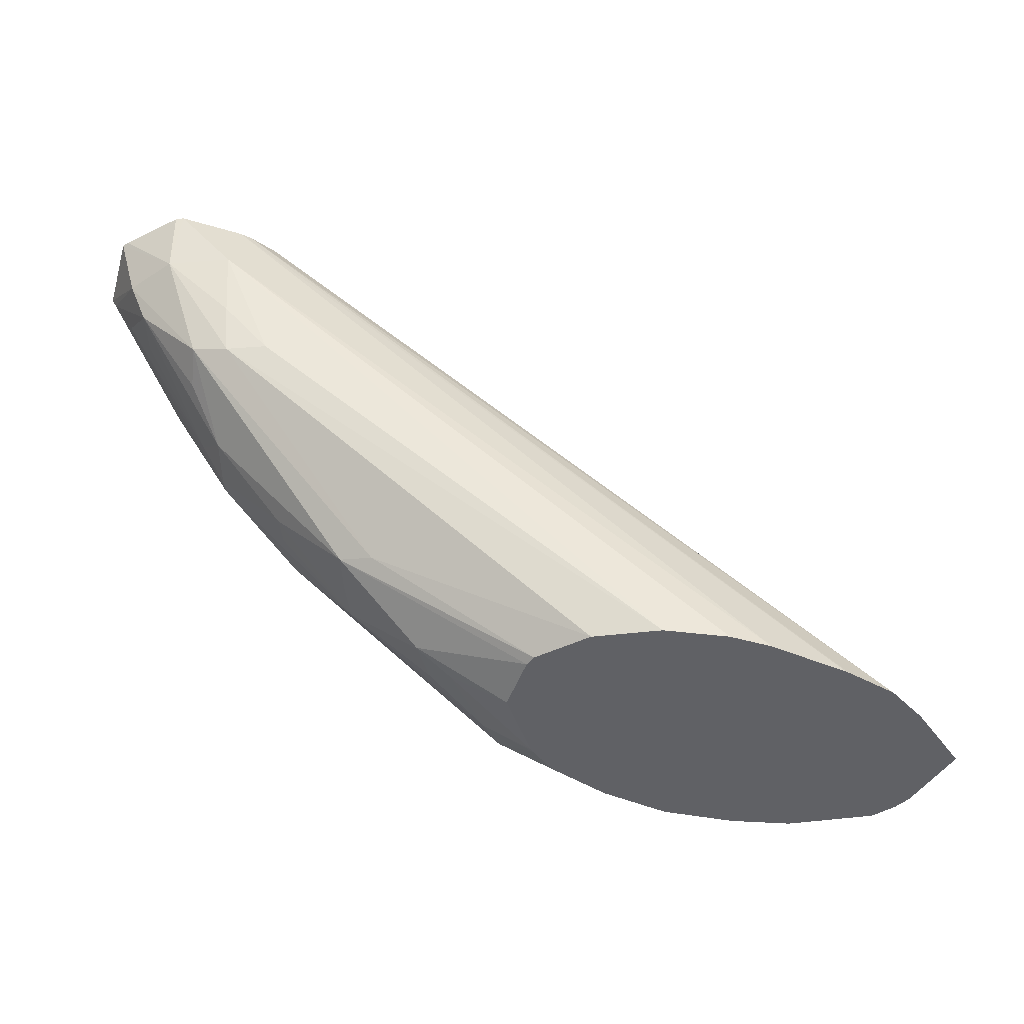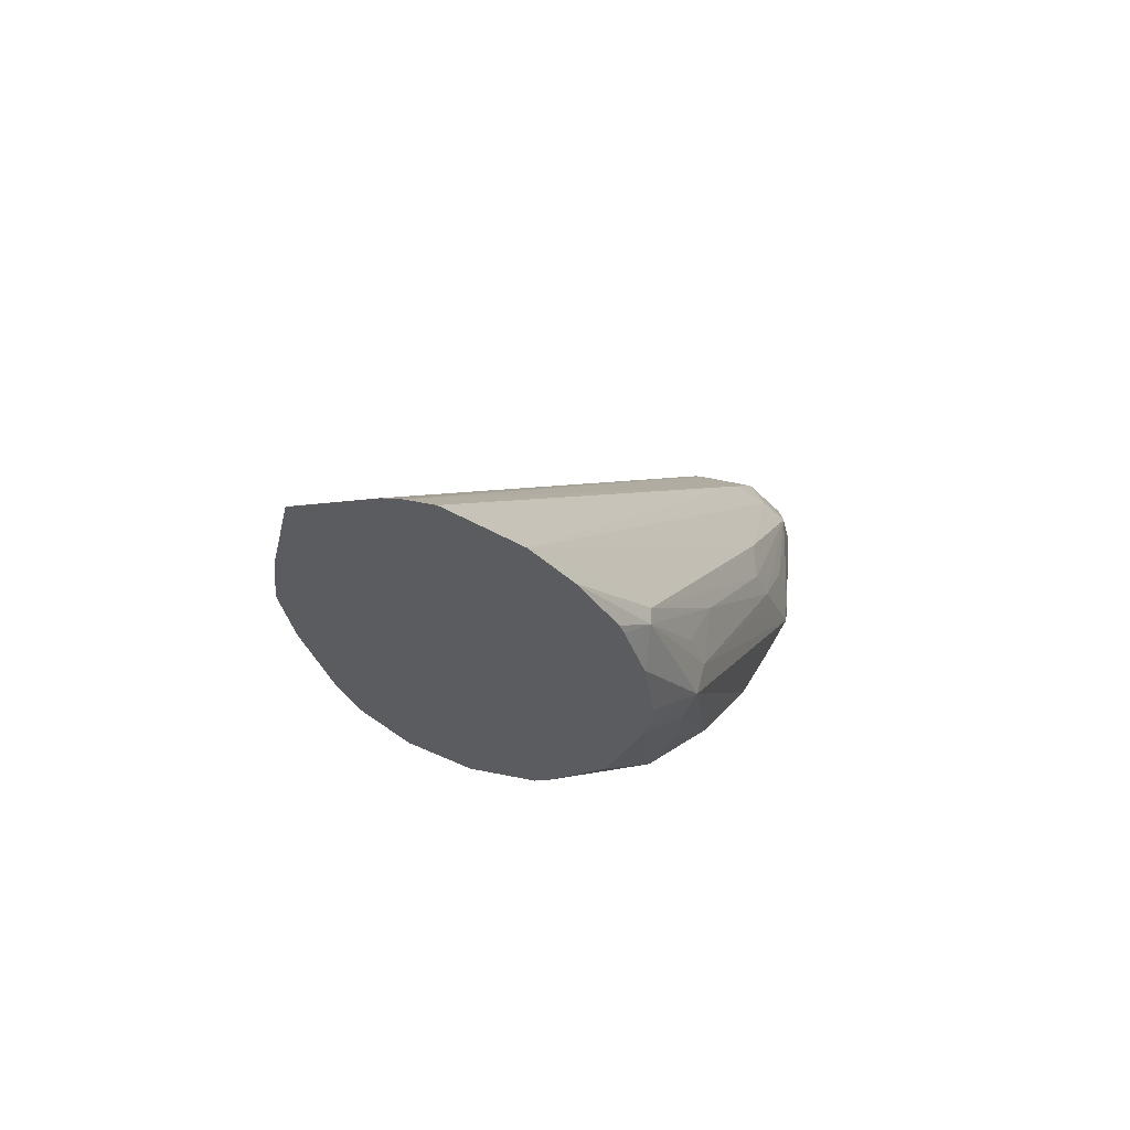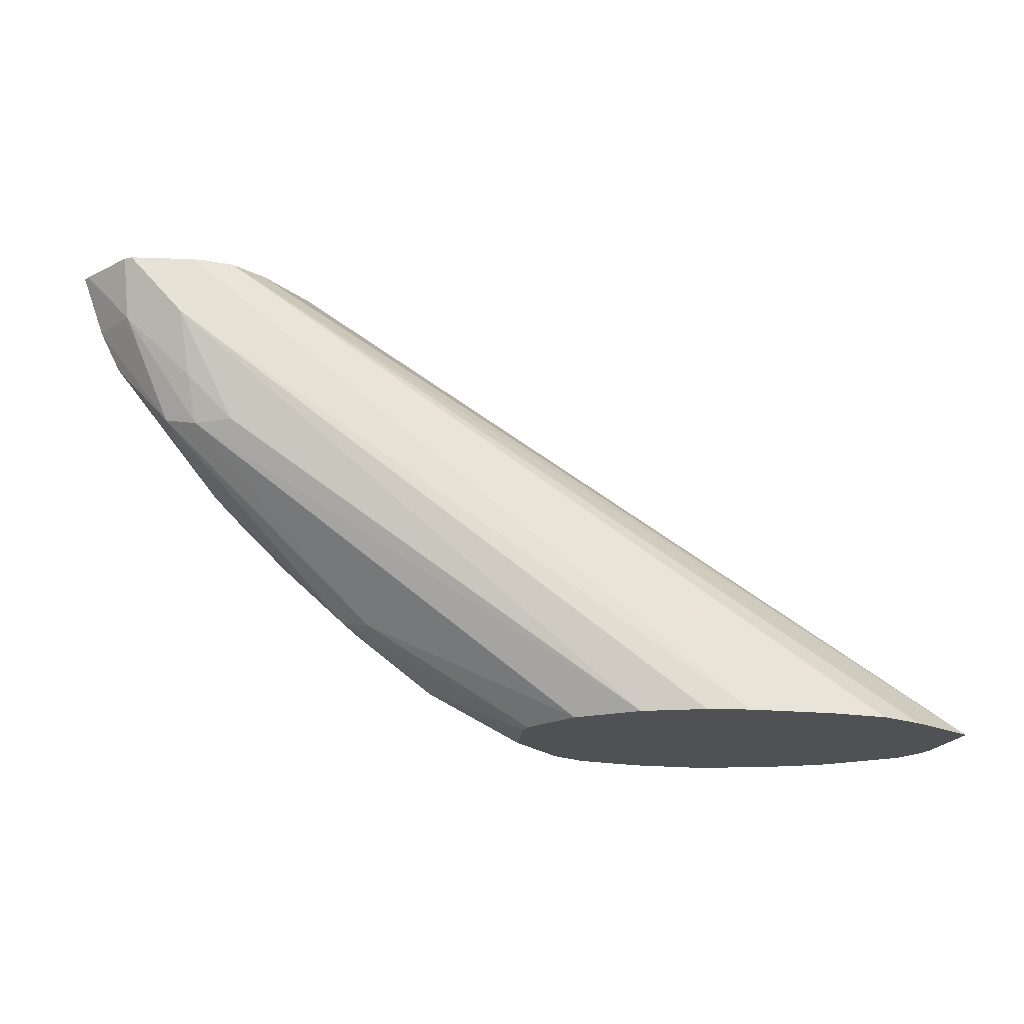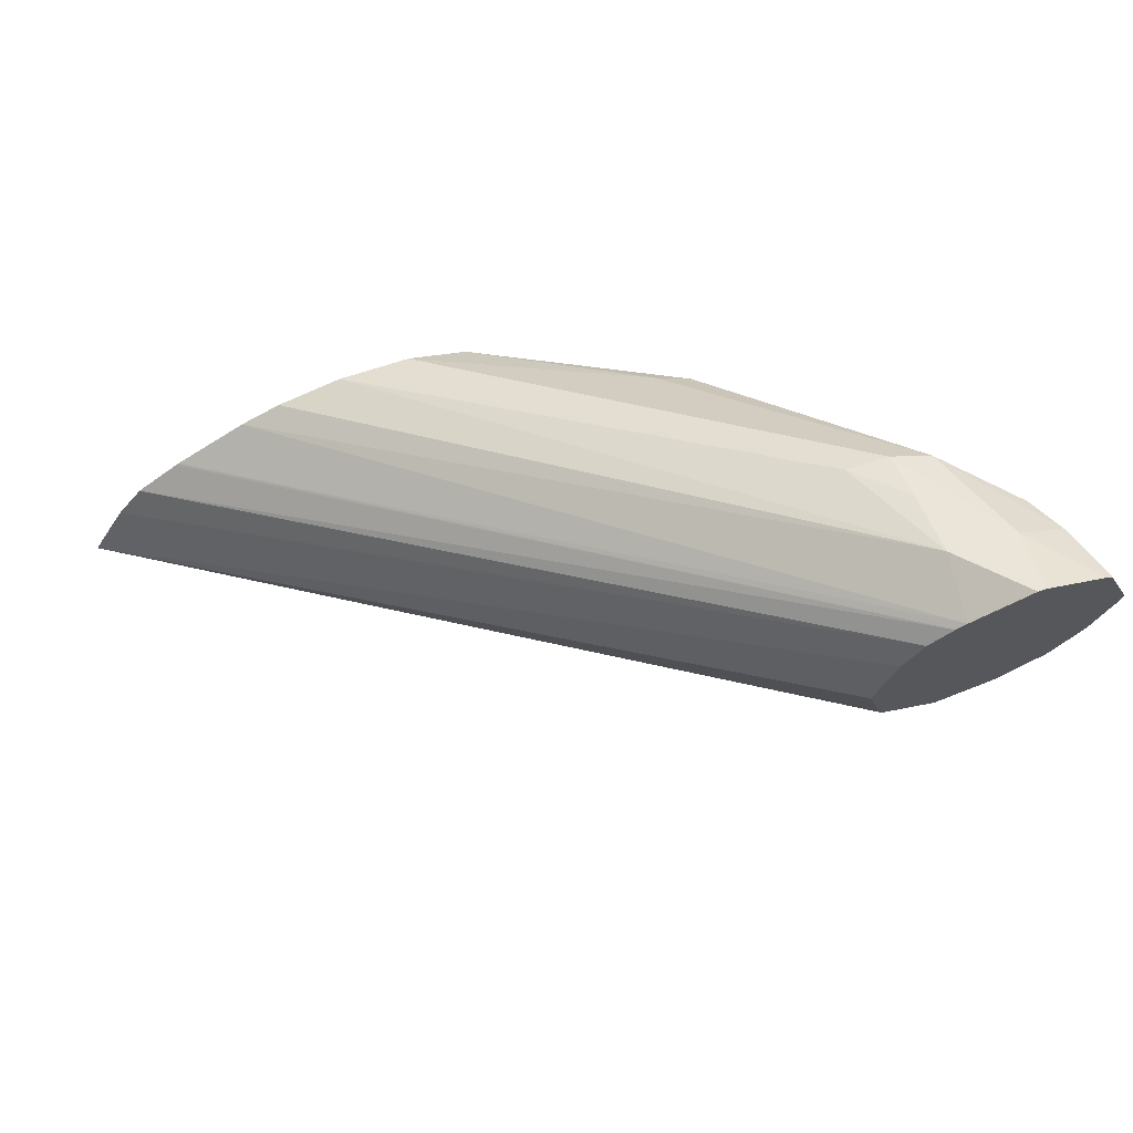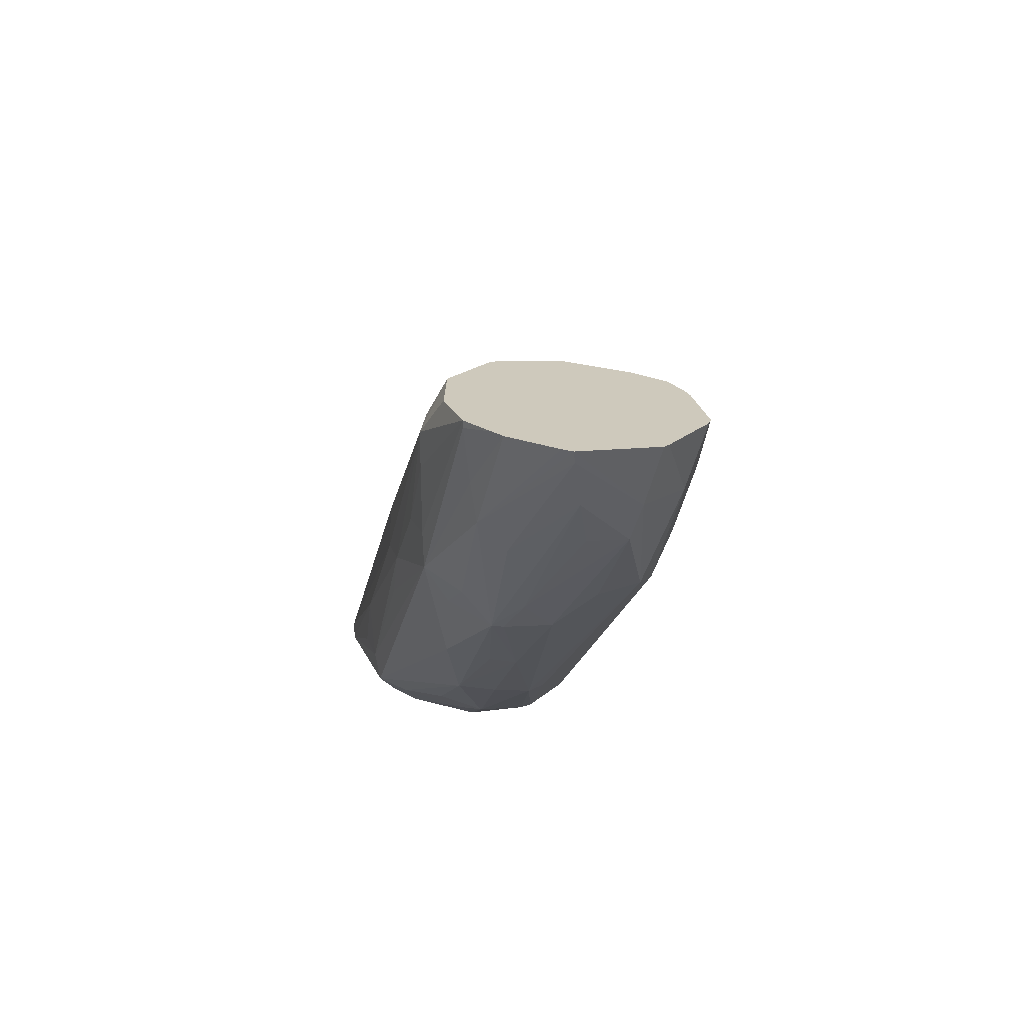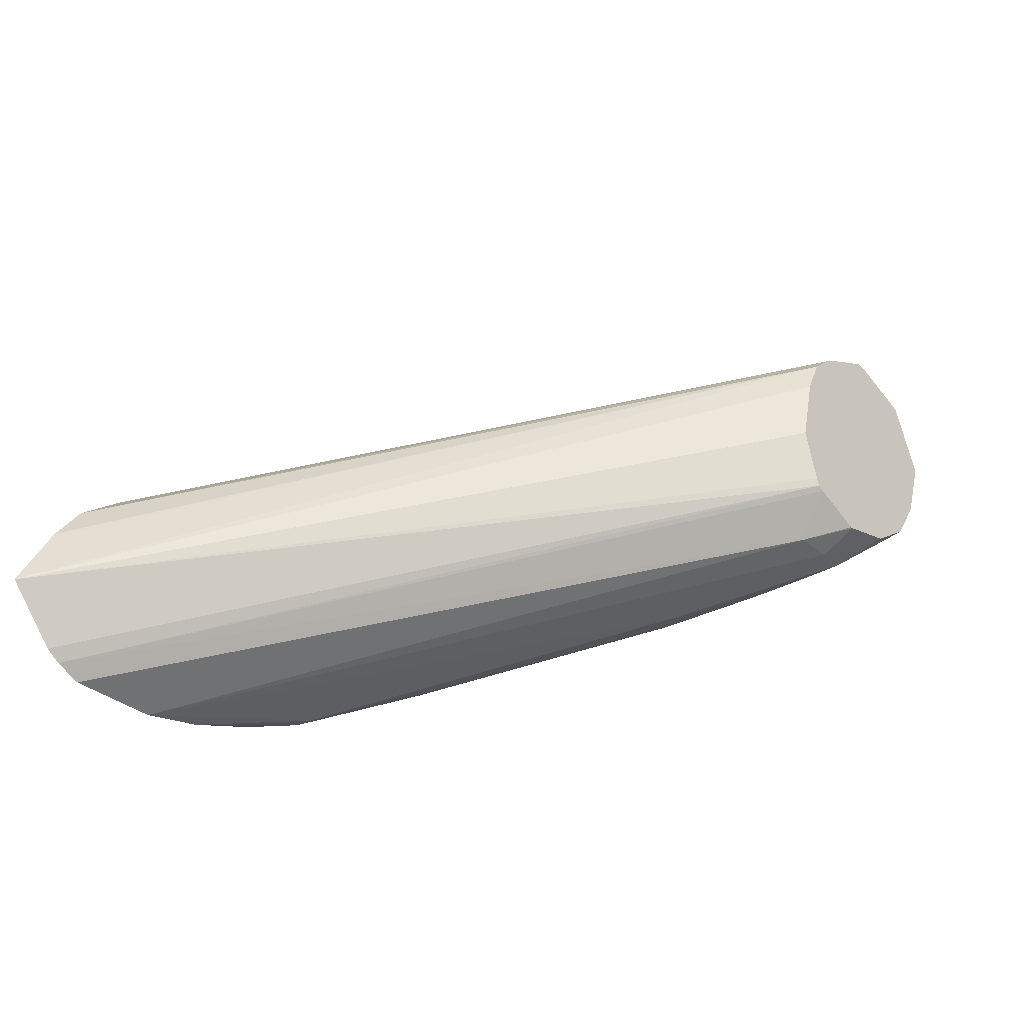
<metadata>
{"format":"obj","ext":"obj","renderer":"f3d","projection":"perspective","resolution":1024,"background":"white","views":[{"elev":-50.1,"azim":6.5,"up":"+Y"},{"elev":-35.2,"azim":138.7,"up":"+Y"},{"elev":-20.2,"azim":20.8,"up":"+Y"},{"elev":68.6,"azim":161.3,"up":"+Z"},{"elev":22.3,"azim":-76.2,"up":"+Y"},{"elev":-31.9,"azim":131.9,"up":"+Z"}]}
</metadata>
<code>
v -0.1402 0.2842 -0.5522
v -0.1191 0.2842 -0.5515
v -0.1548 0.2842 -0.5495
v -0.1824 0.2947 -0.5418
v -0.2497 0.3601 -0.5087
v -0.2722 0.3933 -0.4927
v -0.2619 0.3936 -0.4929
v -0.1132 0.2842 -0.5488
v -0.1711 0.2842 -0.5442
v -0.182 0.2905 -0.5418
v -0.2161 0.3179 -0.5257
v -0.25 0.3508 -0.5091
v -0.2802 0.392 -0.492
v -0.2729 0.4021 -0.4877
v -0.2724 0.4021 -0.4877
v -0.2602 0.4021 -0.4821
v -0.1099 0.2842 -0.5464
v -0.2586 0.4021 -0.4812
v -0.1736 0.2842 -0.5429
v -0.1862 0.2842 -0.5354
v -0.2117 0.294 -0.5248
v -0.2137 0.3021 -0.5255
v -0.2047 0.3019 -0.5305
v -0.2577 0.3512 -0.505
v -0.2712 0.3673 -0.4973
v -0.2799 0.3835 -0.4921
v -0.2979 0.4021 -0.4775
v -0.2869 0.4021 -0.4847
v -0.09843 0.2842 -0.5328
v -0.2579 0.4021 -0.4793
v -0.1981 0.2842 -0.5253
v -0.2025 0.2842 -0.5184
v -0.2147 0.293 -0.5167
v -0.2455 0.3125 -0.4934
v -0.2609 0.33 -0.4921
v -0.2645 0.3396 -0.4948
v -0.2783 0.359 -0.4922
v -0.248 0.3378 -0.5089
v -0.279 0.3676 -0.4922
v -0.2978 0.4003 -0.4775
v -0.3031 0.4021 -0.4699
v -0.1068 0.2842 -0.5177
v -0.2543 0.4021 -0.4668
v -0.2587 0.4021 -0.4496
v -0.2589 0.4021 -0.4492
v -0.2631 0.4021 -0.4406
v -0.2029 0.2842 -0.5174
v -0.2207 0.293 -0.4989
v -0.2282 0.2971 -0.4925
v -0.2267 0.2988 -0.5034
v -0.2458 0.3126 -0.4841
v -0.2622 0.3292 -0.4748
v -0.262 0.3292 -0.4813
v -0.2779 0.3459 -0.4767
v -0.2754 0.3499 -0.4875
v -0.2804 0.3548 -0.4829
v -0.2941 0.3778 -0.4756
v -0.2957 0.3875 -0.4766
v -0.305 0.4021 -0.467
v -0.1075 0.2842 -0.5164
v -0.2688 0.4021 -0.4357
v -0.114 0.2842 -0.5077
v -0.2069 0.2842 -0.5005
v -0.2282 0.2971 -0.4922
v -0.2455 0.3132 -0.4755
v -0.2772 0.3473 -0.4628
v -0.278 0.346 -0.4738
v -0.2828 0.3537 -0.4679
v -0.3031 0.3877 -0.4513
v -0.2922 0.3712 -0.4693
v -0.3091 0.3991 -0.4513
v -0.3104 0.4021 -0.4513
v -0.3097 0.4021 -0.4539
v -0.3052 0.4021 -0.4666
v -0.2712 0.4021 -0.4342
v -0.1252 0.2842 -0.4993
v -0.1245 0.2842 -0.4998
v -0.2007 0.2842 -0.4883
v -0.1988 0.2842 -0.4862
v -0.2372 0.311 -0.4739
v -0.281 0.3617 -0.4423
v -0.2828 0.3586 -0.4513
v -0.2962 0.3782 -0.4422
v -0.2964 0.377 -0.4513
v -0.2999 0.3877 -0.4388
v -0.3034 0.4021 -0.4343
v -0.2854 0.4021 -0.4277
v -0.2726 0.3866 -0.4321
v -0.1426 0.2842 -0.489
v -0.1847 0.2842 -0.481
v -0.2719 0.3593 -0.4415
v -0.2883 0.3875 -0.4322
v -0.302 0.4021 -0.4335
v -0.2875 0.4021 -0.4277
v -0.2723 0.3709 -0.437
v -0.2619 0.3591 -0.4417
v -0.1678 0.2842 -0.4808
v -0.1522 0.2842 -0.4847
f 1 2 8
f 1 8 17
f 1 17 29
f 1 29 42
f 1 42 60
f 1 60 62
f 1 62 77
f 1 77 76
f 1 76 89
f 1 89 98
f 1 98 97
f 1 97 90
f 1 90 79
f 1 79 78
f 1 78 63
f 1 63 47
f 1 47 32
f 1 32 31
f 1 31 20
f 1 20 19
f 1 19 9
f 1 9 3
f 1 3 4
f 1 4 5
f 1 5 6
f 1 6 7
f 1 7 2
f 2 7 8
f 3 9 10
f 3 10 4
f 4 10 11
f 4 11 12
f 4 12 5
f 5 12 13
f 5 13 6
f 6 13 14
f 6 14 7
f 7 14 15
f 7 15 16
f 7 16 8
f 8 16 18
f 8 18 17
f 9 19 10
f 10 19 20
f 10 20 21
f 10 21 22
f 10 22 23
f 10 23 11
f 11 23 22
f 11 22 24
f 11 24 12
f 12 24 13
f 13 24 25
f 13 25 26
f 13 26 27
f 13 27 28
f 13 28 14
f 14 28 27
f 14 27 41
f 14 41 59
f 14 59 74
f 14 74 73
f 14 73 72
f 14 72 86
f 14 86 93
f 14 93 94
f 14 94 87
f 14 87 75
f 14 75 61
f 14 61 46
f 14 46 45
f 14 45 44
f 14 44 43
f 14 43 30
f 14 30 18
f 14 18 16
f 14 16 15
f 17 18 29
f 18 30 29
f 20 31 21
f 21 31 32
f 21 32 33
f 21 33 34
f 21 34 35
f 21 35 36
f 21 36 37
f 21 37 22
f 22 38 24
f 22 37 38
f 24 37 25
f 24 38 37
f 25 37 39
f 25 39 26
f 26 39 27
f 27 39 40
f 27 40 41
f 29 30 43
f 29 43 44
f 29 44 45
f 29 45 46
f 29 46 42
f 32 47 33
f 33 47 48
f 33 48 49
f 33 49 50
f 33 50 34
f 34 50 49
f 34 49 51
f 34 51 52
f 34 52 53
f 34 53 54
f 34 54 35
f 35 54 55
f 35 55 37
f 35 37 36
f 37 55 56
f 37 56 57
f 37 57 58
f 37 58 40
f 37 40 39
f 40 58 41
f 41 58 59
f 42 46 60
f 46 61 62
f 46 62 60
f 47 63 48
f 48 63 49
f 49 63 64
f 49 64 51
f 51 64 65
f 51 65 52
f 52 66 67
f 52 67 54
f 52 54 53
f 52 65 66
f 54 67 68
f 54 68 69
f 54 69 70
f 54 70 57
f 54 57 56
f 54 56 55
f 57 70 71
f 57 71 72
f 57 72 73
f 57 73 74
f 57 74 59
f 57 59 58
f 61 75 76
f 61 76 77
f 61 77 62
f 63 78 64
f 64 78 65
f 65 78 79
f 65 79 80
f 65 80 81
f 65 81 66
f 66 81 82
f 66 82 83
f 66 83 68
f 66 68 67
f 68 83 84
f 68 84 69
f 69 71 70
f 69 84 83
f 69 83 71
f 71 83 85
f 71 85 72
f 72 85 86
f 75 87 88
f 75 88 89
f 75 89 76
f 79 90 80
f 80 90 91
f 80 91 81
f 81 91 92
f 81 92 85
f 81 85 83
f 81 83 82
f 85 92 86
f 86 92 93
f 87 94 92
f 87 92 88
f 88 92 95
f 88 95 96
f 88 96 97
f 88 97 98
f 88 98 89
f 90 97 91
f 91 96 95
f 91 95 92
f 91 97 96
f 92 94 93

</code>
